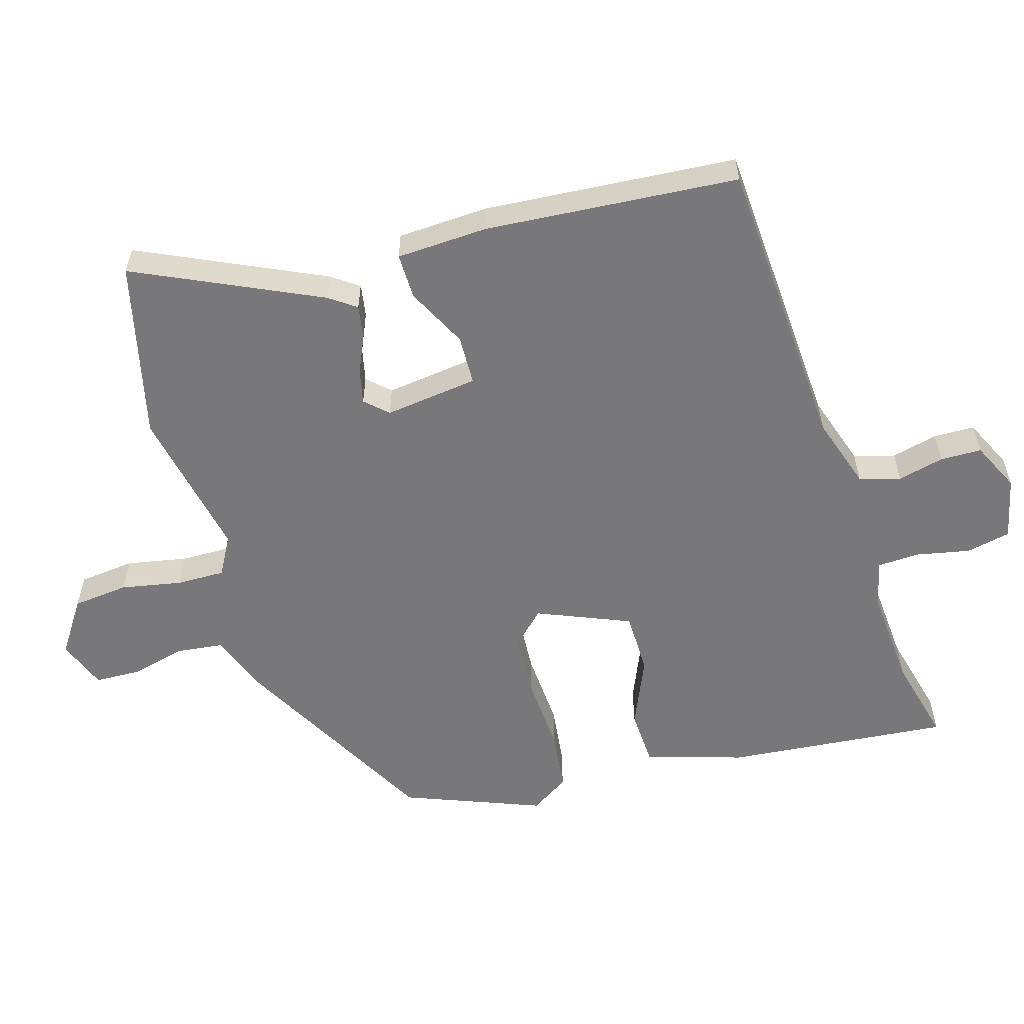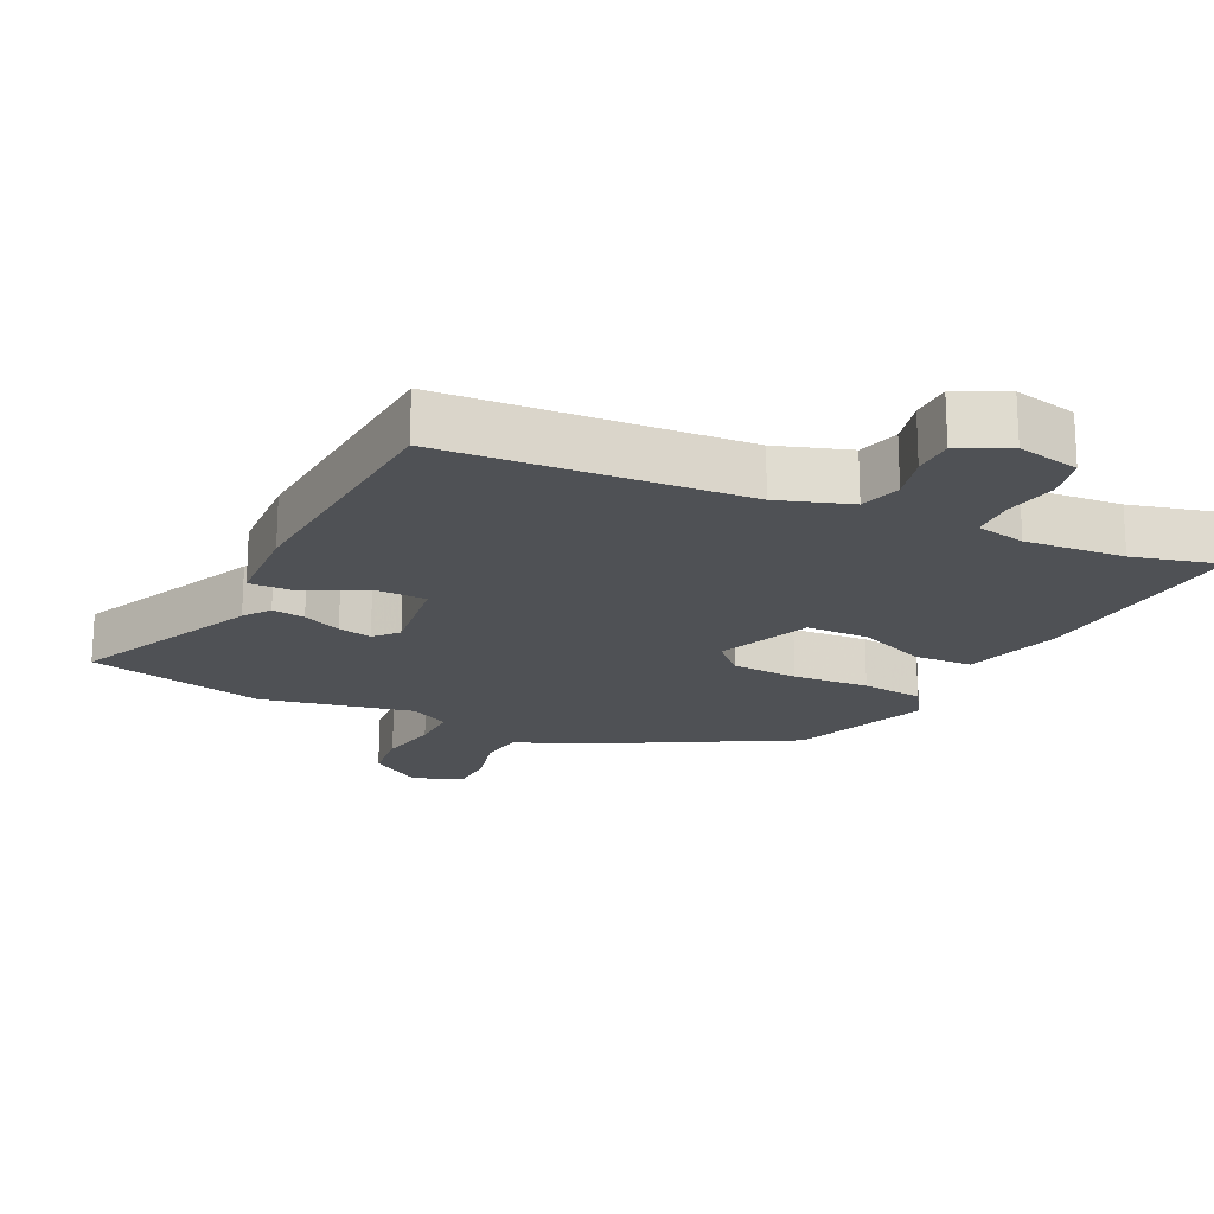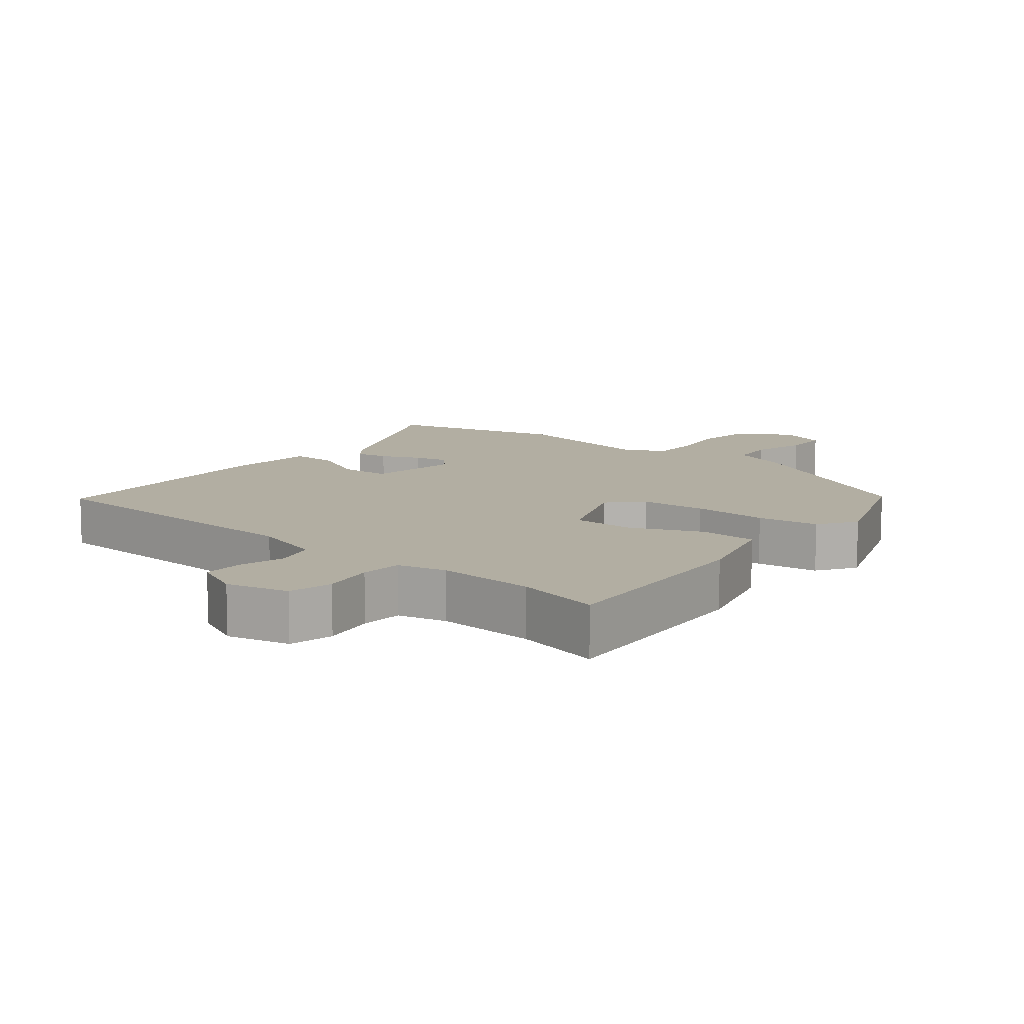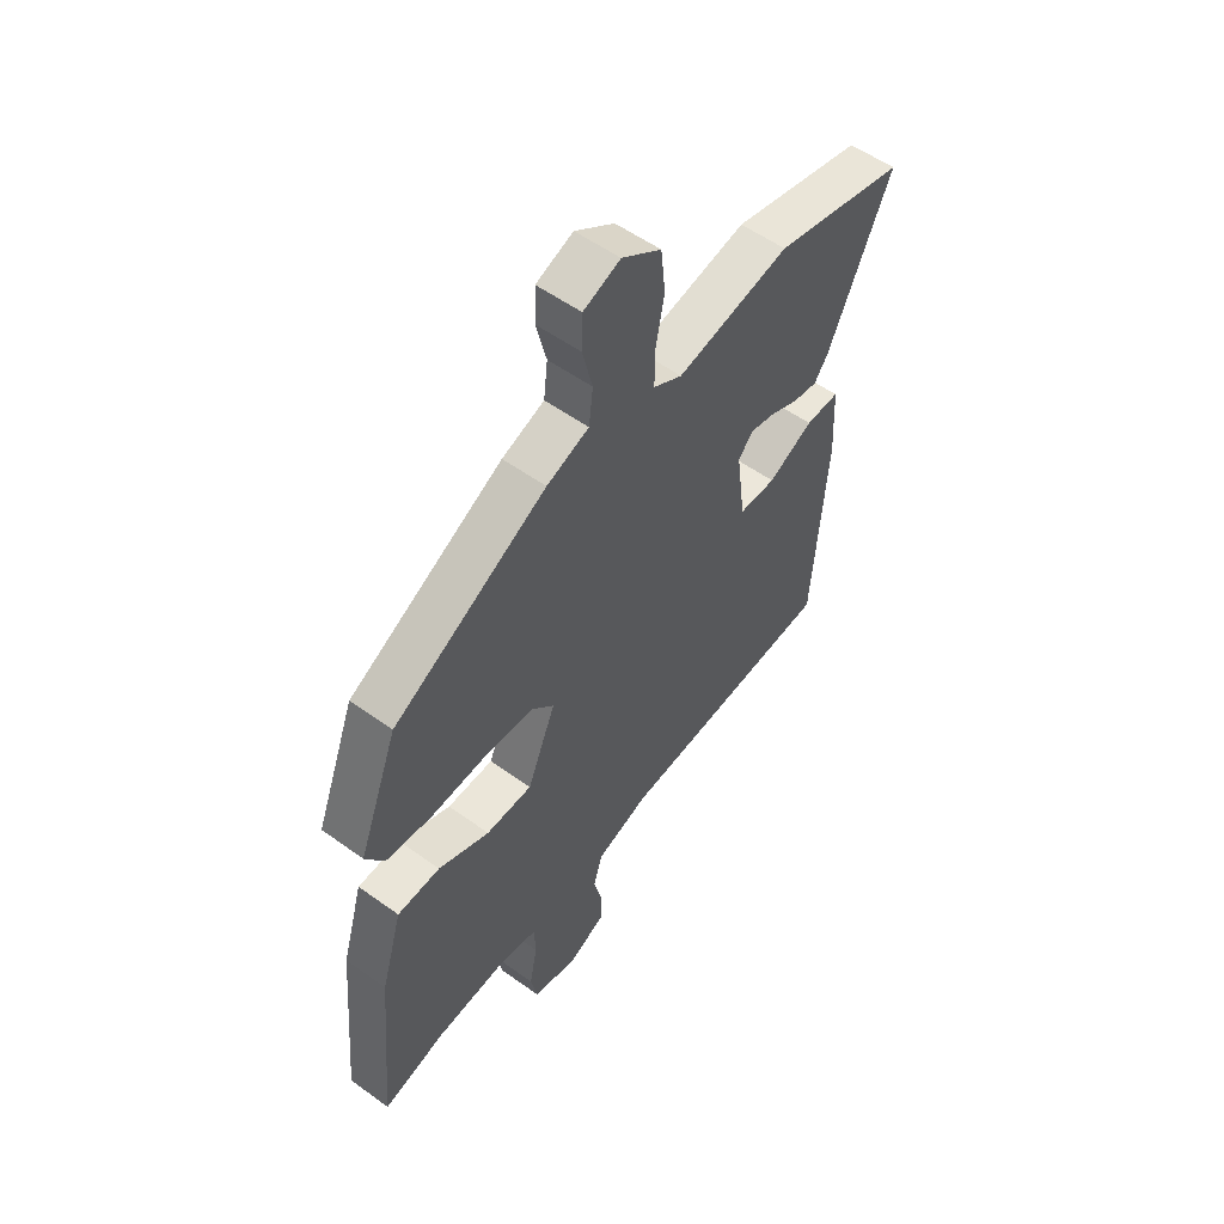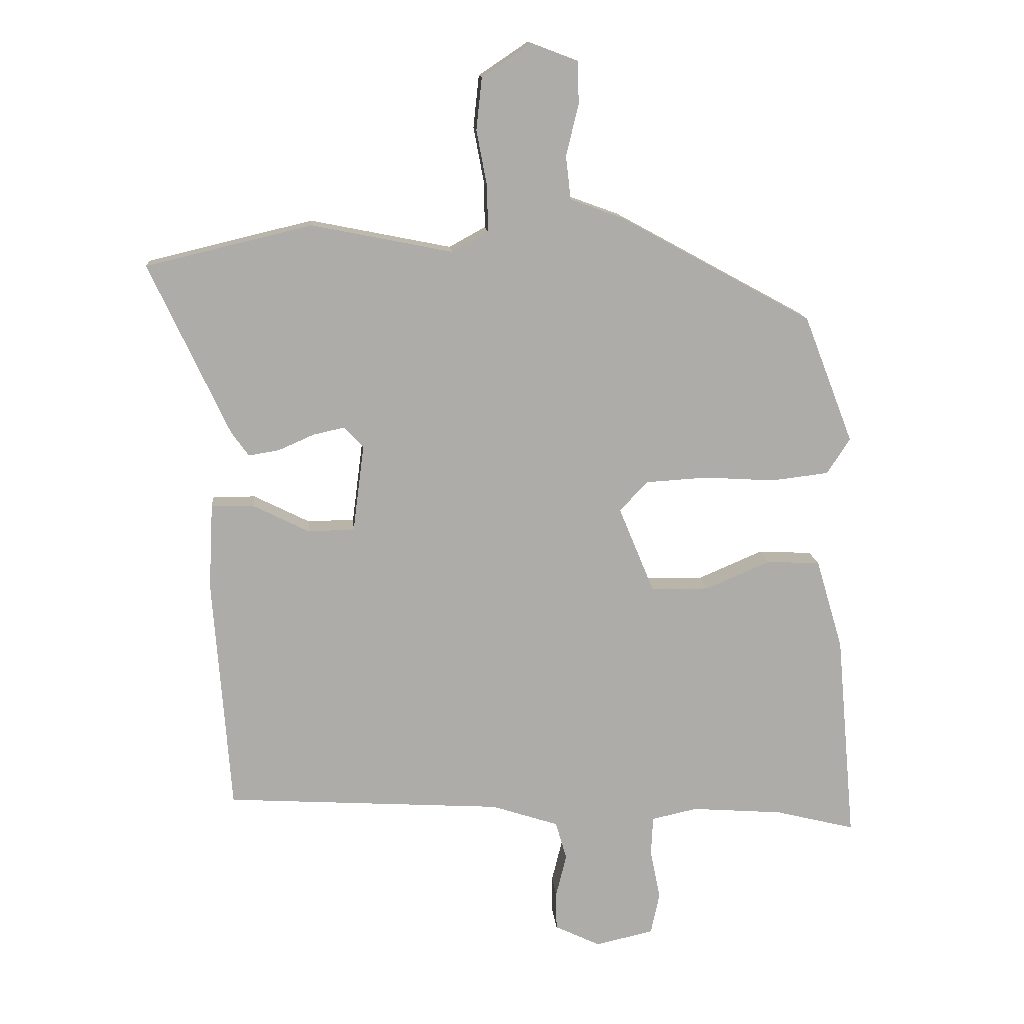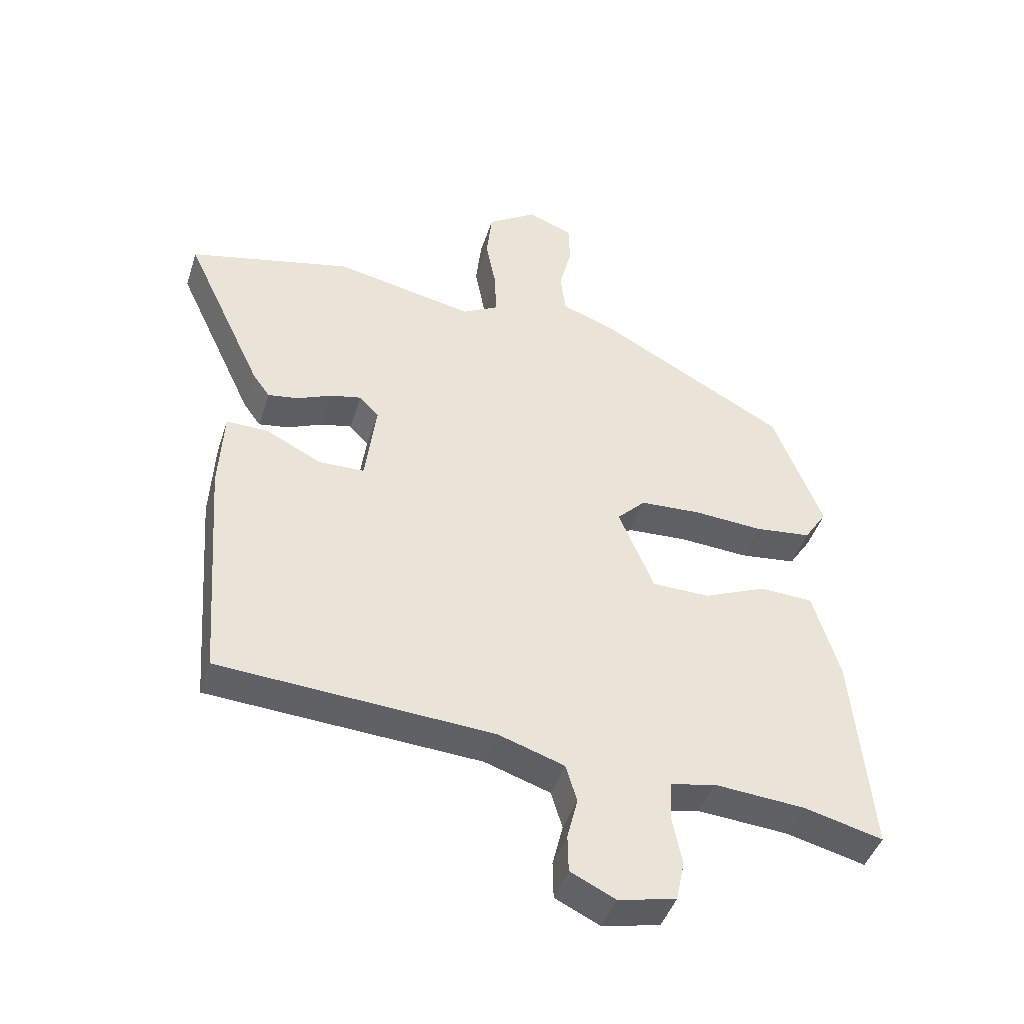
<metadata>
{"format":"obj","ext":"obj","renderer":"f3d","projection":"perspective","resolution":1024,"background":"white","views":[{"elev":-57.5,"azim":106.4,"up":"+Y"},{"elev":-19.6,"azim":154.5,"up":"+Y"},{"elev":10.7,"azim":-140.8,"up":"+Y"},{"elev":54.7,"azim":-52.6,"up":"+Z"},{"elev":13.4,"azim":175.2,"up":"+Z"},{"elev":-44.4,"azim":162.6,"up":"+Z"}]}
</metadata>
<code>
v -0.446 0.07 -0.486
v -0.574 0.07 -0.518
v -0.544 0.07 -0.185
v -0.501 0.07 -0.04
v -0.415 0.07 -0.036
v -0.312 0.07 -0.08
v -0.219 0.07 -0.079
v -0.162 0.07 0.059
v -0.208 0.07 0.106
v -0.306 0.07 0.112
v -0.419 0.07 0.105
v -0.511 0.07 0.116
v -0.548 0.07 0.173
v -0.469 0.07 0.377
v -0.161 0.07 0.545
v -0.076 0.07 0.576
v -0.068 0.07 0.645
v -0.088 0.07 0.727
v -0.086 0.07 0.795
v -0.012 0.07 0.823
v 0.067 0.07 0.77
v 0.076 0.07 0.687
v 0.059 0.07 0.597
v 0.058 0.07 0.525
v 0.116 0.07 0.493
v 0.342 0.07 0.538
v 0.606 0.07 0.475
v 0.479 0.07 0.202
v 0.451 0.07 0.163
v 0.402 0.07 0.171
v 0.345 0.07 0.196
v 0.295 0.07 0.207
v 0.264 0.07 0.174
v 0.282 0.07 0.035
v 0.356 0.07 0.033
v 0.446 0.07 0.078
v 0.514 0.07 0.079
v 0.521 0.07 -0.057
v 0.493 0.07 -0.433
v 0.05 0.07 -0.46
v -0.057 0.07 -0.495
v -0.075 0.07 -0.556
v -0.058 0.07 -0.625
v -0.059 0.07 -0.686
v -0.132 0.07 -0.721
v -0.225 0.07 -0.7
v -0.239 0.07 -0.634
v -0.223 0.07 -0.554
v -0.226 0.07 -0.491
v -0.299 0.07 -0.475
v -0.446 0 -0.486
v -0.574 0 -0.518
v -0.544 0 -0.185
v -0.501 0 -0.04
v -0.415 0 -0.036
v -0.312 0 -0.08
v -0.219 0 -0.079
v -0.162 0 0.059
v -0.208 0 0.106
v -0.306 0 0.112
v -0.419 0 0.105
v -0.511 0 0.116
v -0.548 0 0.173
v -0.469 0 0.377
v -0.161 0 0.545
v -0.076 0 0.576
v -0.068 0 0.645
v -0.088 0 0.727
v -0.086 0 0.795
v -0.012 0 0.823
v 0.067 0 0.77
v 0.076 0 0.687
v 0.059 0 0.597
v 0.058 0 0.525
v 0.116 0 0.493
v 0.342 0 0.538
v 0.606 0 0.475
v 0.479 0 0.202
v 0.451 0 0.163
v 0.402 0 0.171
v 0.345 0 0.196
v 0.295 0 0.207
v 0.264 0 0.174
v 0.282 0 0.035
v 0.356 0 0.033
v 0.446 0 0.078
v 0.514 0 0.079
v 0.521 0 -0.057
v 0.493 0 -0.433
v 0.05 0 -0.46
v -0.057 0 -0.495
v -0.075 0 -0.556
v -0.058 0 -0.625
v -0.059 0 -0.686
v -0.132 0 -0.721
v -0.225 0 -0.7
v -0.239 0 -0.634
v -0.223 0 -0.554
v -0.226 0 -0.491
v -0.299 0 -0.475
f 45 46 47 48
f 45 48 49
f 42 43 44 45
f 41 42 45 49
f 40 41 49 50
f 38 39 40 50
f 35 36 37 38
f 34 35 38 50
f 28 29 30 31
f 28 31 32
f 25 26 27 28
f 24 25 28 32
f 20 21 22 23
f 20 23 24
f 17 18 19 20
f 16 17 20 24
f 10 11 12 13
f 9 10 13 14
f 8 9 14 15
f 3 4 5 6
f 1 2 3 6
f 1 6 7
f 33 34 50 1
f 8 15 16 24
f 7 8 24 32
f 1 7 32 33
f 98 97 96 95
f 99 98 95
f 95 94 93 92
f 99 95 92 91
f 100 99 91 90
f 100 90 89 88
f 88 87 86 85
f 100 88 85 84
f 81 80 79 78
f 82 81 78
f 78 77 76 75
f 82 78 75 74
f 73 72 71 70
f 74 73 70
f 70 69 68 67
f 74 70 67 66
f 63 62 61 60
f 64 63 60 59
f 65 64 59 58
f 56 55 54 53
f 56 53 52 51
f 57 56 51
f 51 100 84 83
f 74 66 65 58
f 82 74 58 57
f 83 82 57 51
f 1 51 52 2
f 2 52 53 3
f 3 53 54 4
f 4 54 55 5
f 5 55 56 6
f 6 56 57 7
f 7 57 58 8
f 8 58 59 9
f 9 59 60 10
f 10 60 61 11
f 11 61 62 12
f 12 62 63 13
f 13 63 64 14
f 14 64 65 15
f 15 65 66 16
f 16 66 67 17
f 17 67 68 18
f 18 68 69 19
f 19 69 70 20
f 20 70 71 21
f 21 71 72 22
f 22 72 73 23
f 23 73 74 24
f 24 74 75 25
f 25 75 76 26
f 26 76 77 27
f 27 77 78 28
f 28 78 79 29
f 29 79 80 30
f 30 80 81 31
f 31 81 82 32
f 32 82 83 33
f 33 83 84 34
f 34 84 85 35
f 35 85 86 36
f 36 86 87 37
f 37 87 88 38
f 38 88 89 39
f 39 89 90 40
f 40 90 91 41
f 41 91 92 42
f 42 92 93 43
f 43 93 94 44
f 44 94 95 45
f 45 95 96 46
f 46 96 97 47
f 47 97 98 48
f 48 98 99 49
f 49 99 100 50
f 50 100 51 1

</code>
